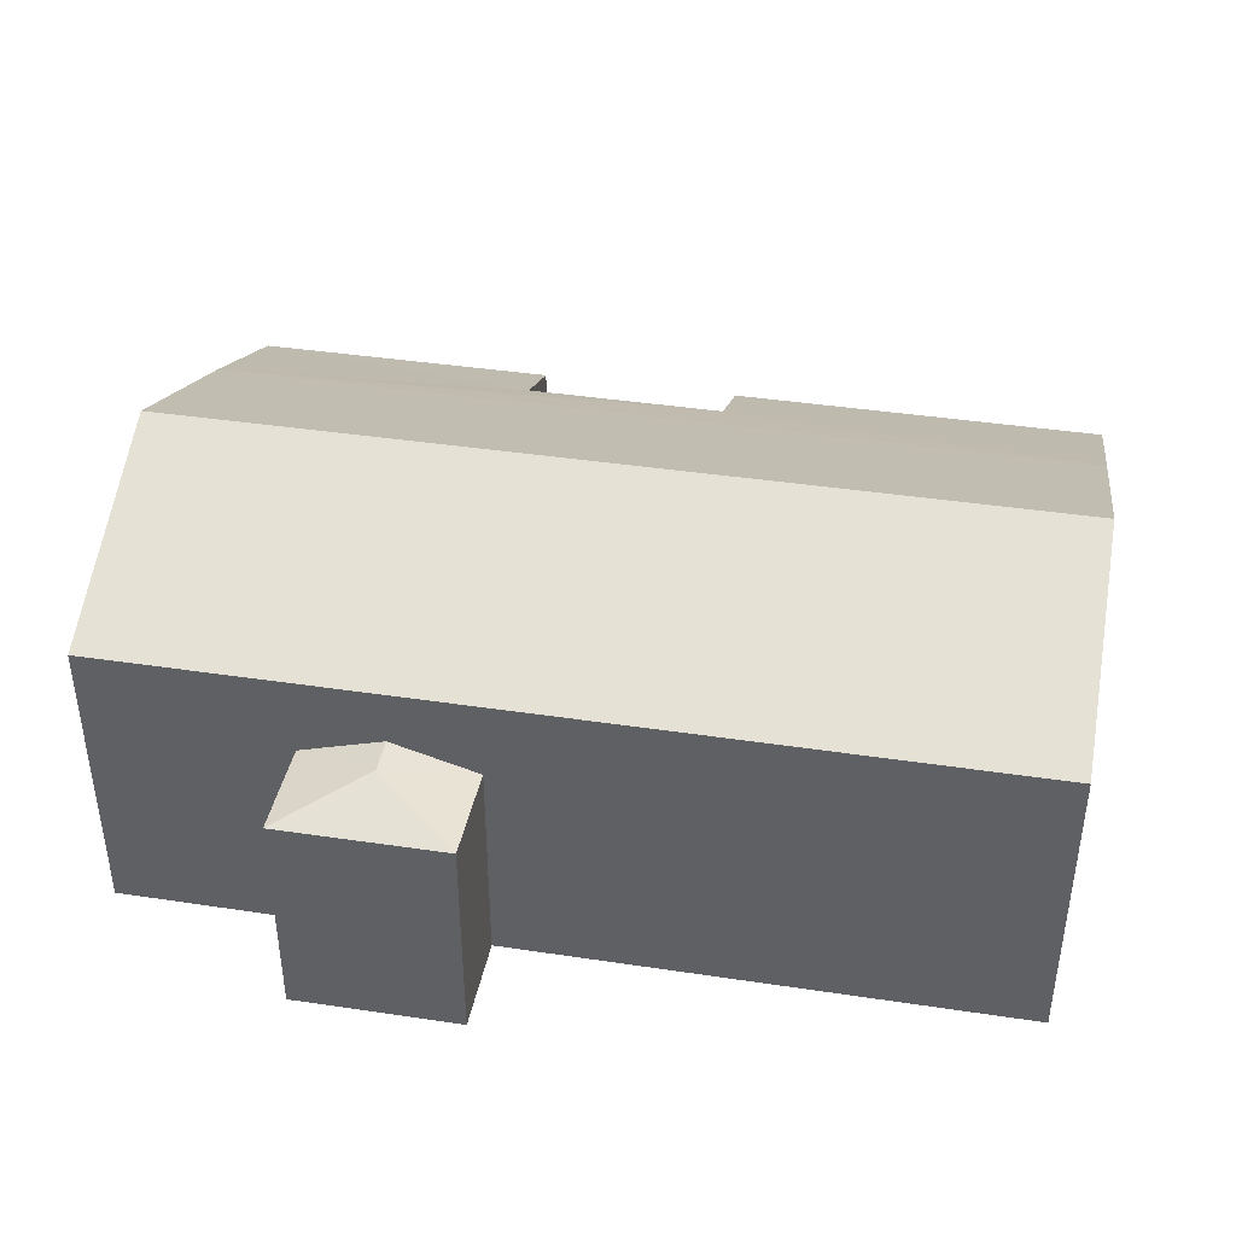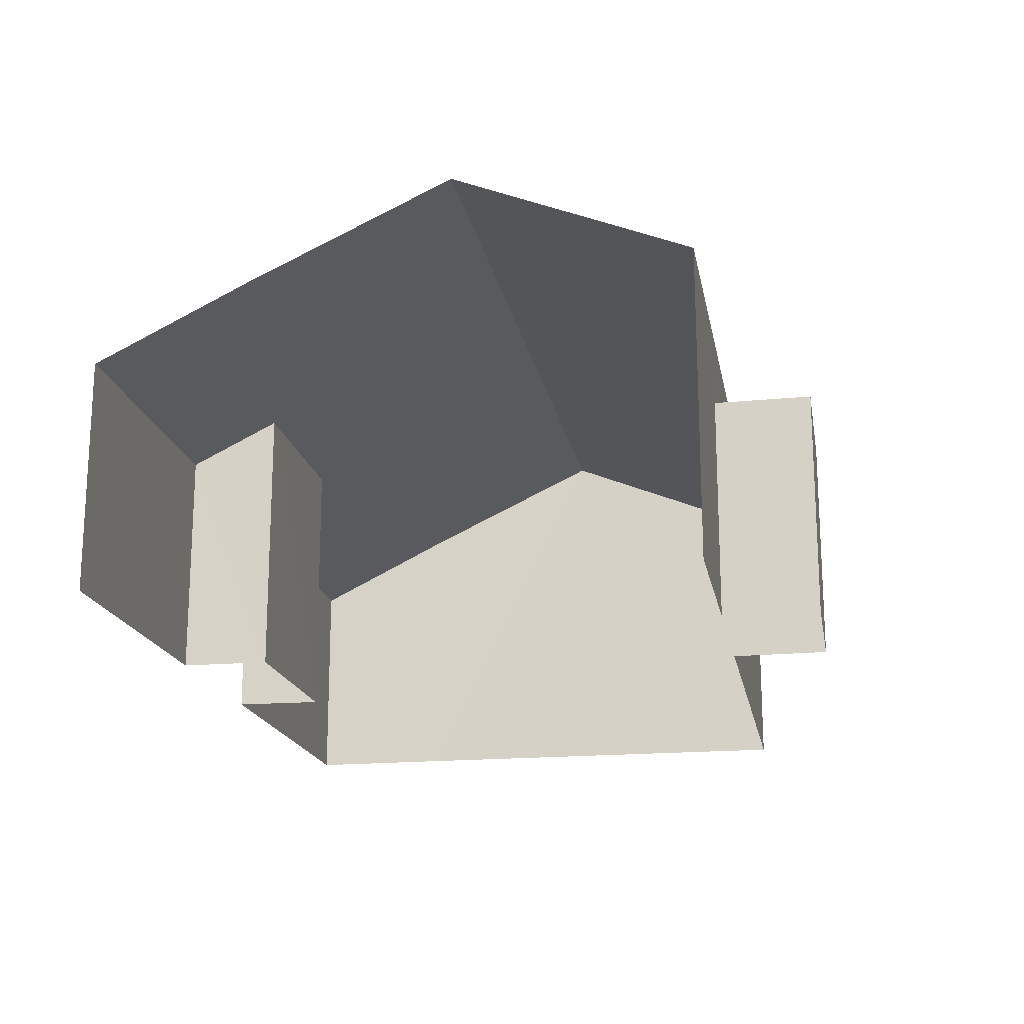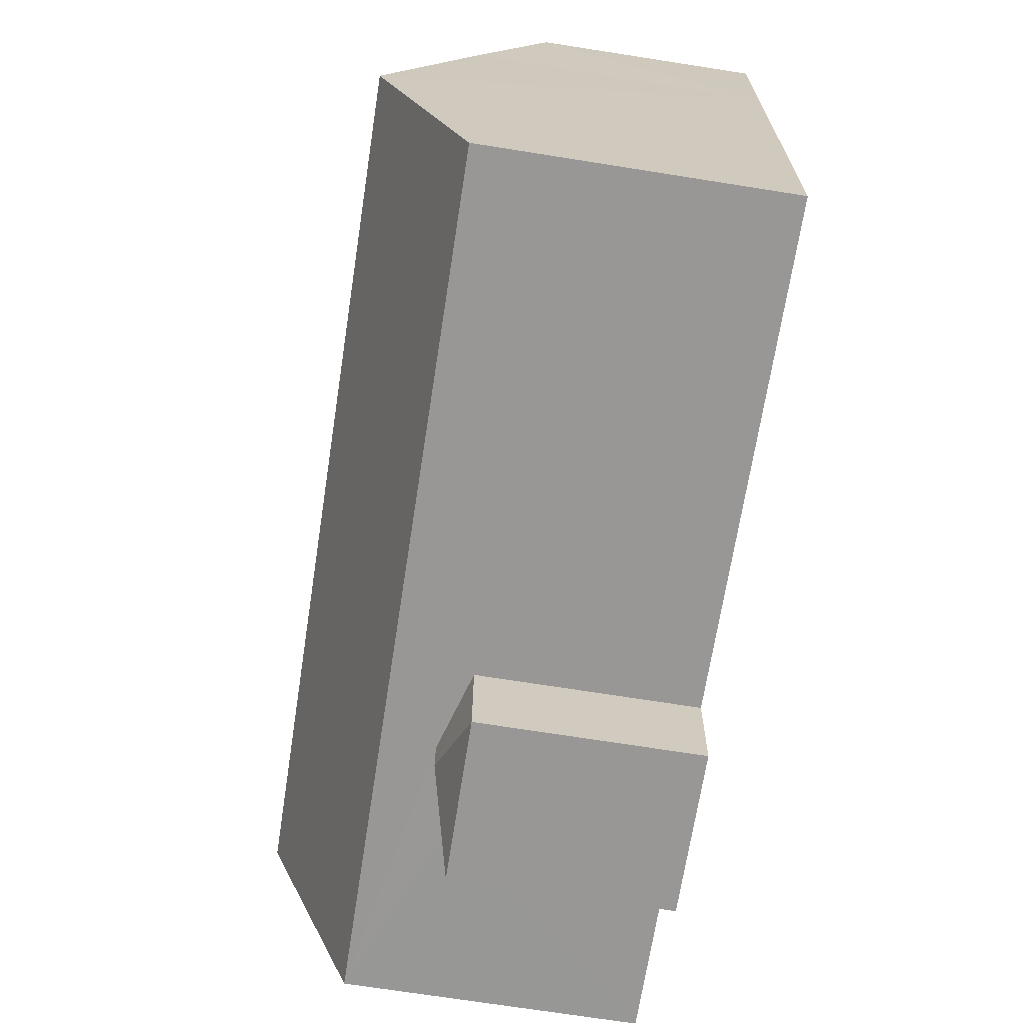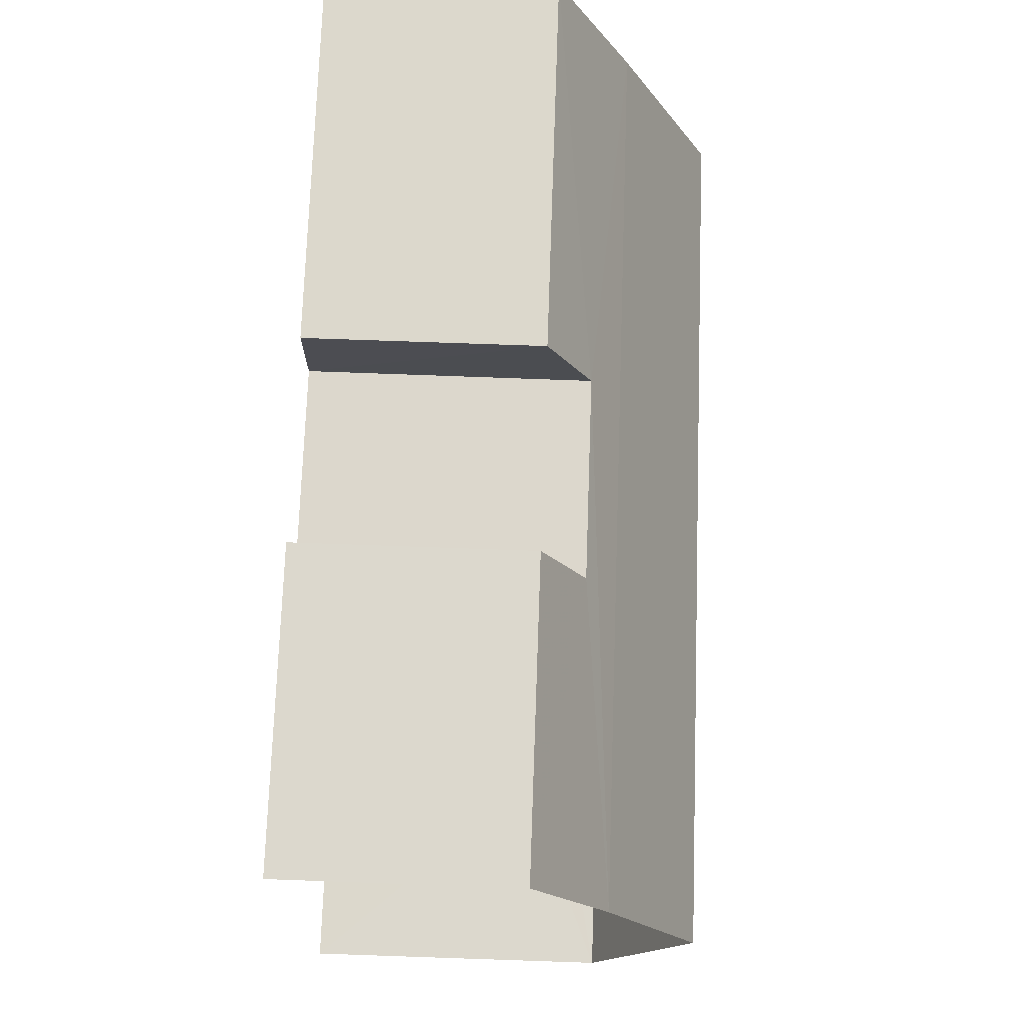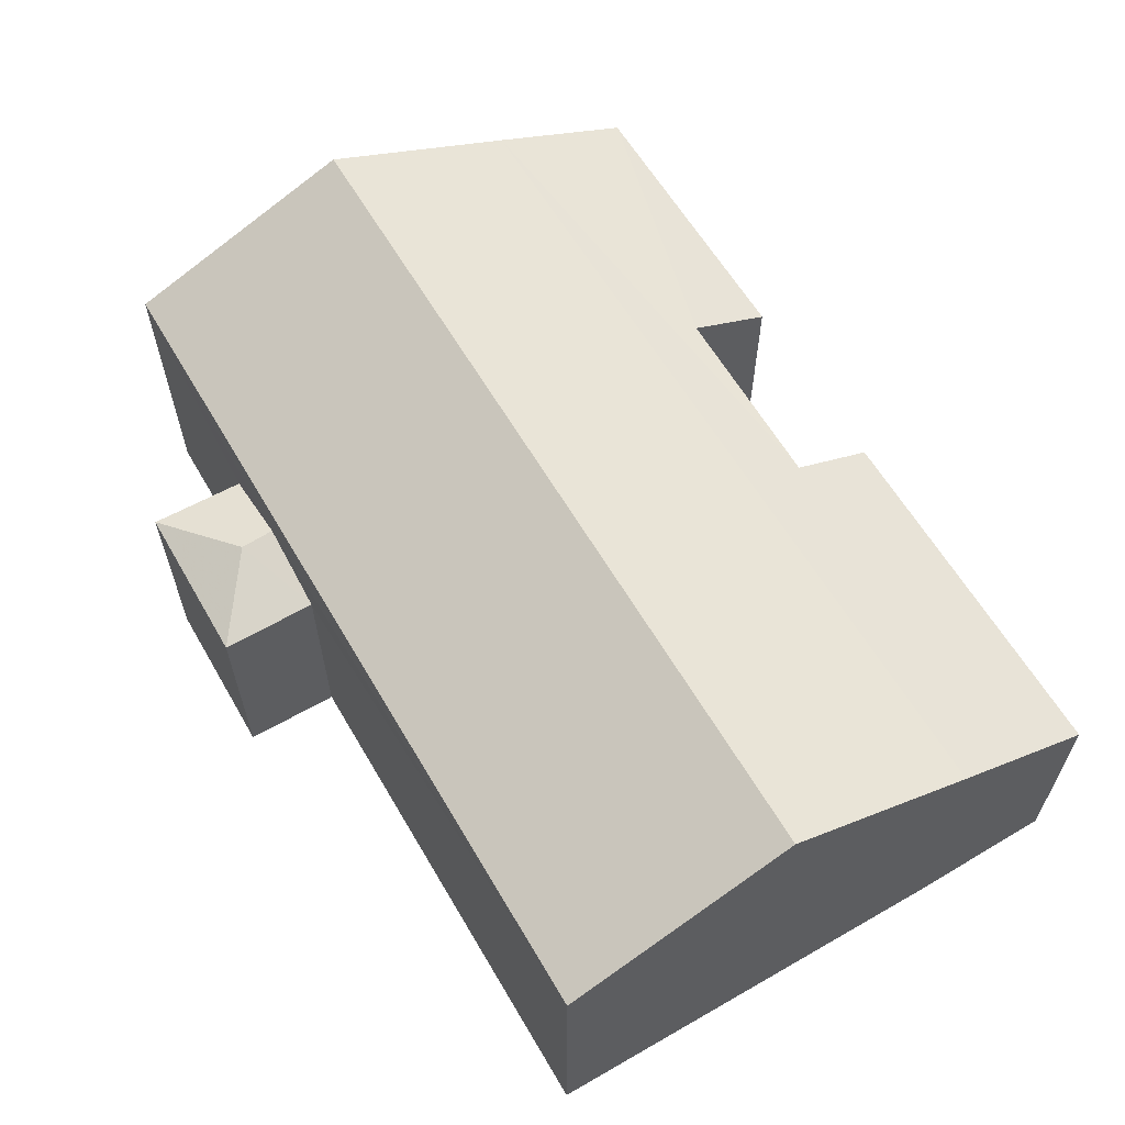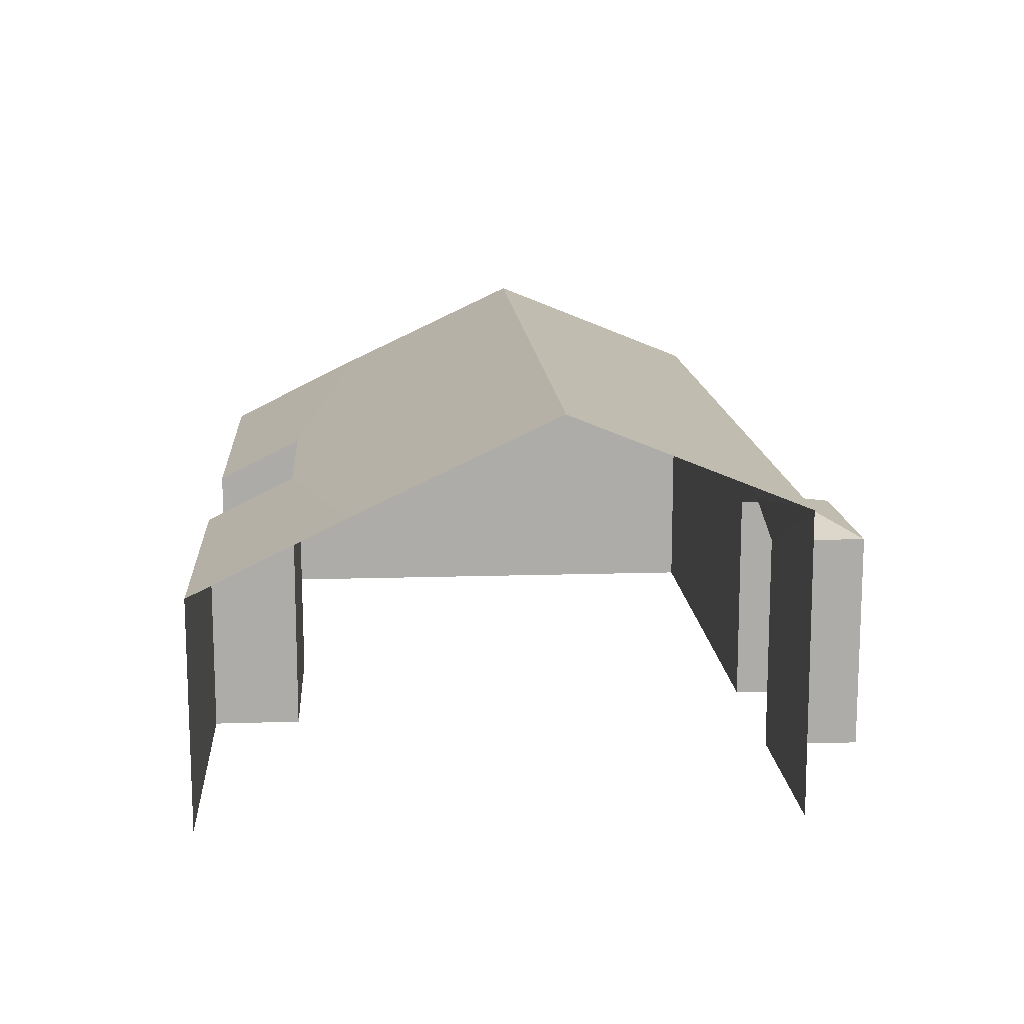
<metadata>
{"format":"obj","ext":"obj","renderer":"f3d","projection":"perspective","resolution":1024,"background":"white","views":[{"elev":41.1,"azim":8.5,"up":"+Z"},{"elev":-17.9,"azim":-81.6,"up":"+Z"},{"elev":-70.1,"azim":81.2,"up":"+Y"},{"elev":74.5,"azim":-88.0,"up":"+Y"},{"elev":61.7,"azim":57.8,"up":"+Z"},{"elev":13.8,"azim":-95.8,"up":"+Z"}]}
</metadata>
<code>
v -3.729e+05 -1.046e+05 26.93
v -3.729e+05 -1.046e+05 26.93
v -3.729e+05 -1.046e+05 26.93
v -3.728e+05 -1.046e+05 26.93
v -3.729e+05 -1.046e+05 26.93
v -3.728e+05 -1.046e+05 26.93
v -3.729e+05 -1.046e+05 26.93
v -3.729e+05 -1.046e+05 26.93
v -3.728e+05 -1.046e+05 26.93
v -3.728e+05 -1.046e+05 26.93
v -3.729e+05 -1.046e+05 26.93
v -3.729e+05 -1.046e+05 26.93
v -3.729e+05 -1.046e+05 26.93
v -3.728e+05 -1.046e+05 26.93
v -3.729e+05 -1.046e+05 30.29
v -3.729e+05 -1.046e+05 30.67
v -3.729e+05 -1.046e+05 30.29
v -3.729e+05 -1.046e+05 30.67
v -3.729e+05 -1.046e+05 30.29
v -3.729e+05 -1.046e+05 32.91
v -3.728e+05 -1.046e+05 31.5
v -3.728e+05 -1.046e+05 32.91
v -3.729e+05 -1.046e+05 31.5
v -3.728e+05 -1.046e+05 31.5
v -3.729e+05 -1.046e+05 31.5
v -3.729e+05 -1.046e+05 30.29
v -3.729e+05 -1.046e+05 30.38
v -3.729e+05 -1.046e+05 30.38
v -3.729e+05 -1.046e+05 31.04
v -3.728e+05 -1.046e+05 30.38
v -3.728e+05 -1.046e+05 31.04
v -3.728e+05 -1.046e+05 30.38
f 1 2 3
f 4 5 6
f 1 3 5
f 3 7 8
f 9 10 6
f 10 4 6
f 11 12 8
f 11 13 12
f 9 6 14
f 6 5 12
f 5 3 12
f 12 3 8
f 25 28 8
f 20 25 8
f 28 11 8
f 23 20 7
f 7 20 8
f 15 16 17
f 15 18 16
f 16 19 17
f 20 21 22
f 20 23 21
f 22 24 25
f 20 22 25
f 26 19 16
f 18 26 16
f 27 28 29
f 28 25 29
f 30 31 32
f 31 25 24
f 29 25 31
f 32 31 24
f 29 6 12
f 29 31 6
f 9 32 10
f 22 4 10
f 21 4 22
f 10 32 24
f 22 10 24
f 13 11 28
f 27 13 28
f 27 12 13
f 27 29 12
f 5 17 1
f 5 15 17
f 30 14 6
f 31 30 6
f 5 4 15
f 4 21 15
f 3 26 7
f 18 21 23
f 15 21 18
f 26 18 23
f 7 26 23
f 3 2 19
f 26 3 19
f 30 32 9
f 14 30 9
f 19 2 1
f 17 19 1

</code>
